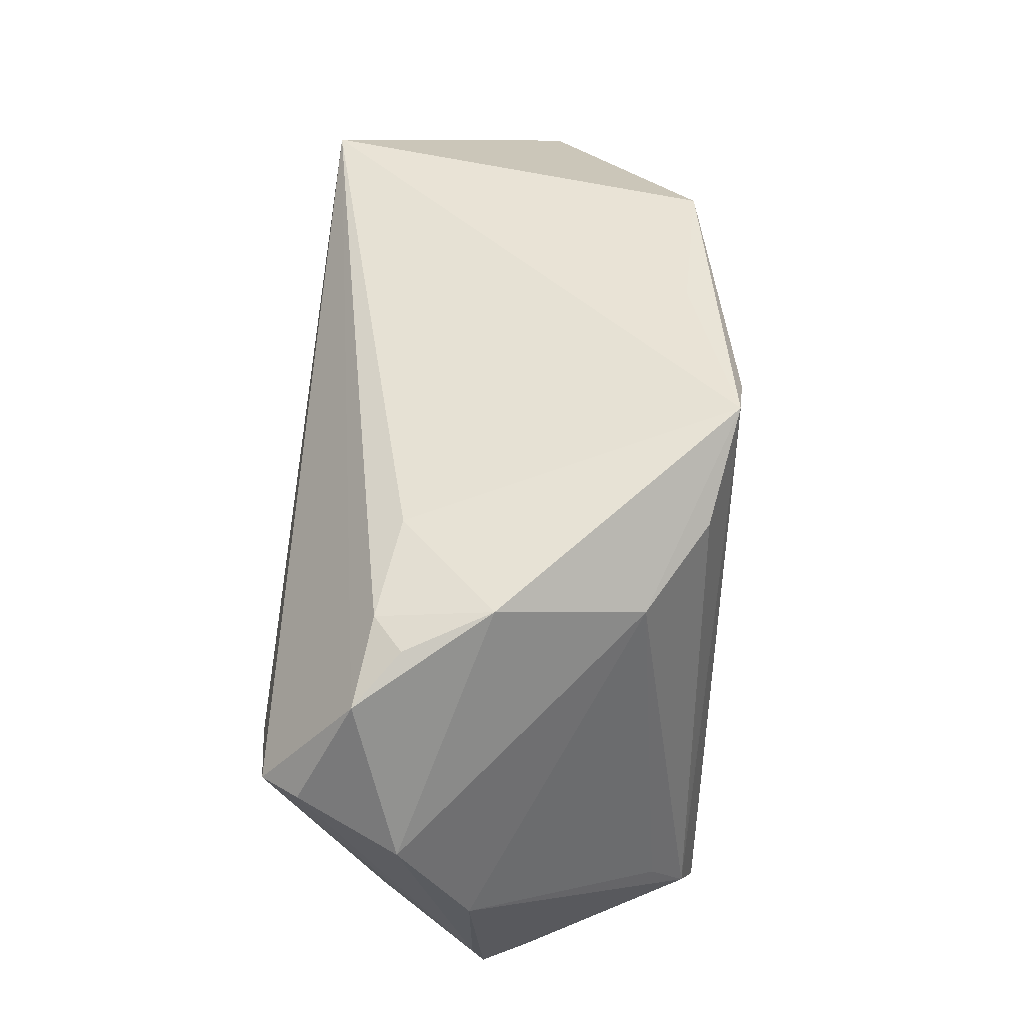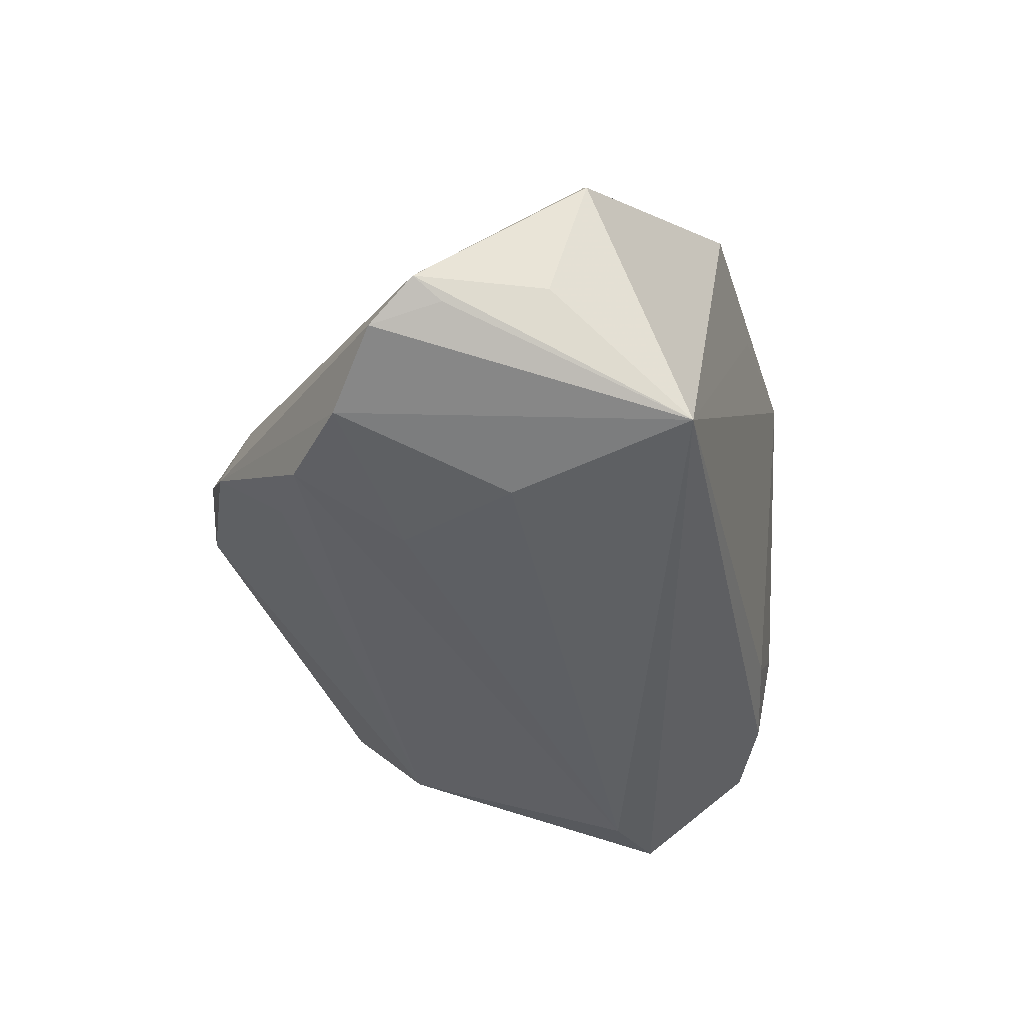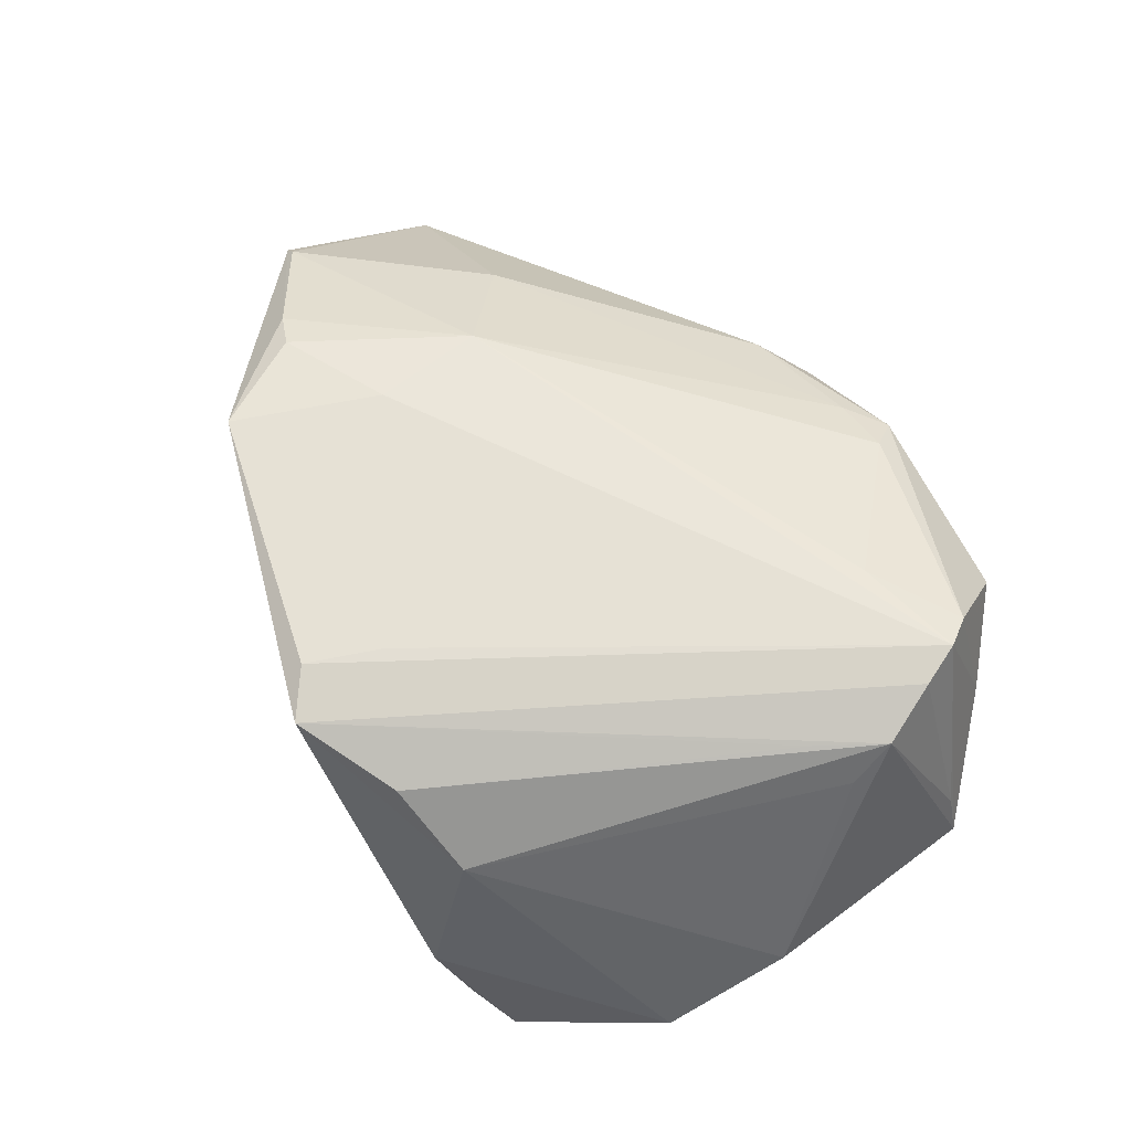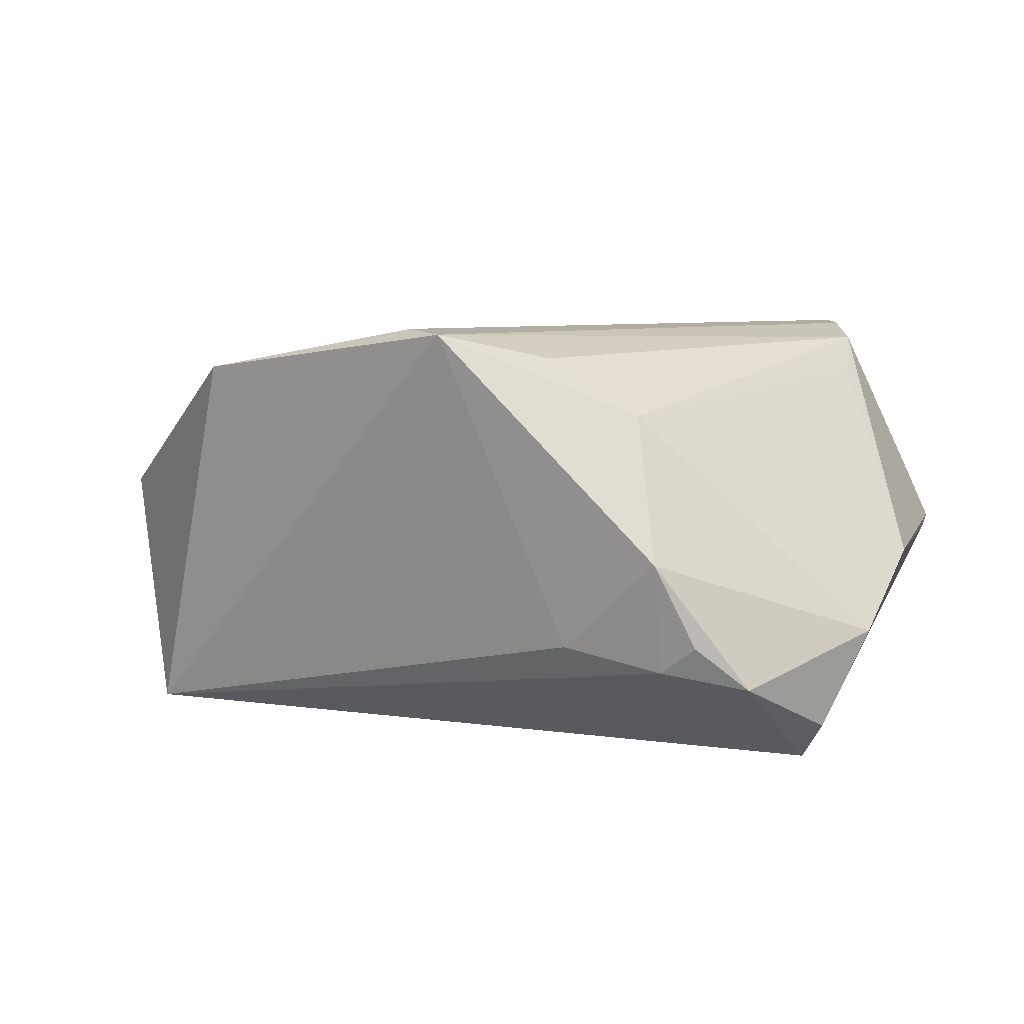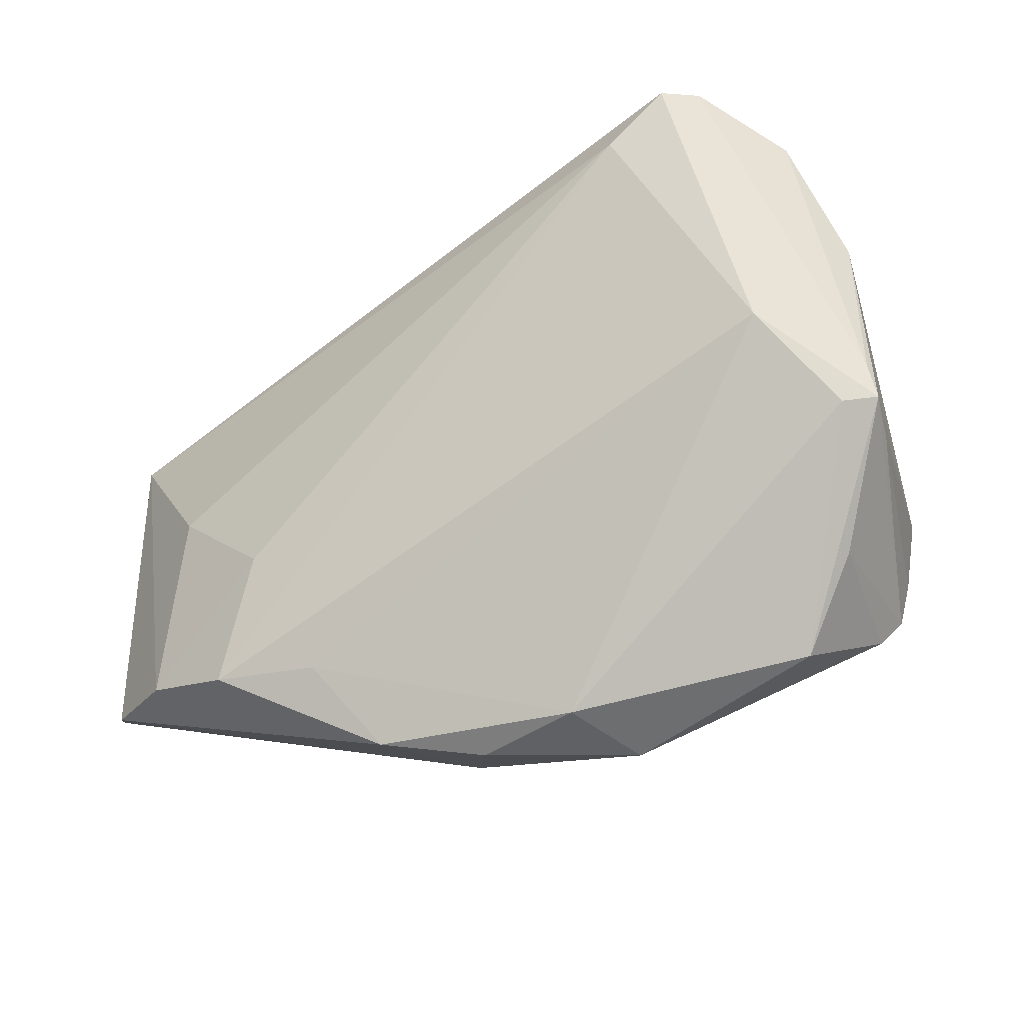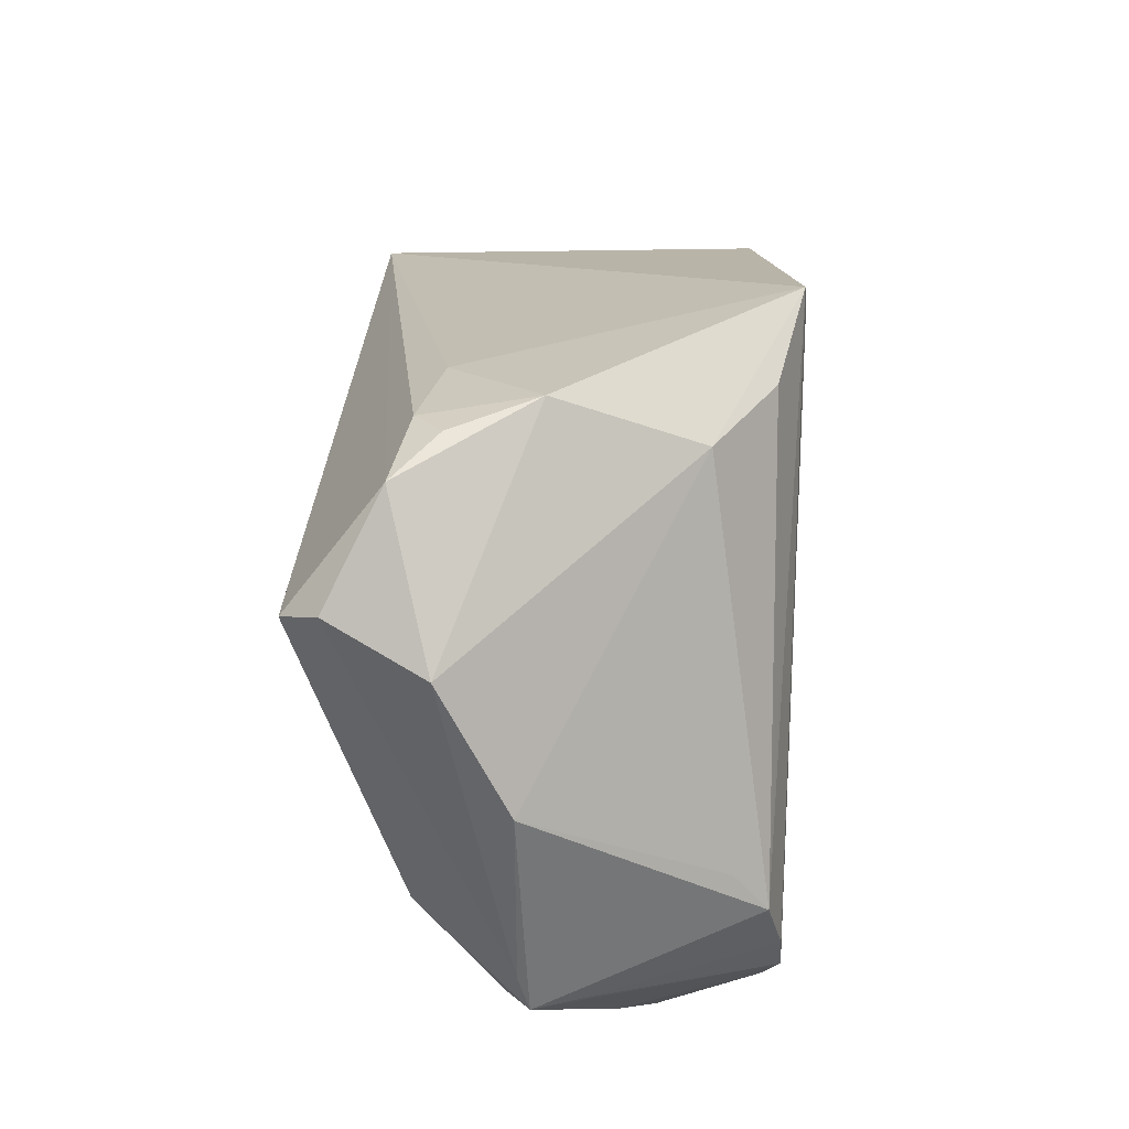
<metadata>
{"format":"obj","ext":"obj","renderer":"f3d","projection":"perspective","resolution":1024,"background":"white","views":[{"elev":65.2,"azim":-86.6,"up":"+Y"},{"elev":-42.4,"azim":86.0,"up":"+Z"},{"elev":73.4,"azim":-125.4,"up":"+Z"},{"elev":7.3,"azim":-161.7,"up":"+Z"},{"elev":-47.6,"azim":-140.1,"up":"+Y"},{"elev":34.2,"azim":-86.7,"up":"+Y"}]}
</metadata>
<code>
v -0.0229 0.02845 0.01418
v 0.002675 -0.0352 -0.001047
v 0.01099 -0.03346 -0.007512
v 0.0131 0.02757 0.01722
v -0.03539 0.03172 -0.01273
v -0.01102 -0.03221 0.01193
v -0.007964 -0.0352 -0.0004355
v -0.03831 -0.007011 0.01732
v -0.005015 -0.03232 0.009331
v -0.03683 -0.02559 0.007332
v 0.02113 0.00776 0.01808
v -0.009321 -0.0352 0.008992
v -0.04388 -0.01707 -0.002641
v 0.04545 -0.01005 -0.01414
v 0.0221 -0.003891 0.01544
v -0.04705 0.005826 -0.001523
v -0.03883 0.02021 -0.02181
v 0.0301 -0.01181 0.005851
v 0.02439 -0.02438 -0.01853
v -0.02662 0.0329 -0.01131
v -0.01613 0.03173 -0.009466
v 0.01431 -0.02598 -0.01478
v 0.001117 0.03029 0.0228
v -0.03033 0.03371 -0.008442
v 0.0433 -0.01713 -0.0158
v -0.003286 0.034 0.02241
v -0.03189 -0.025 0.02065
v 0.04596 0.004326 0.004066
v 0.02785 0.02217 0.01798
v -0.01386 0.02965 0.01997
v -0.03526 -0.01772 0.02223
v -0.04452 -0.0169 0.004161
v 0.03612 0.01081 0.01315
v -0.03362 -0.02198 0.02244
v -0.002251 0.02278 0.02261
v -0.02244 -0.02012 0.02052
v -0.0291 -0.03232 0.0107
v -0.04667 -0.01648 -0.0003843
v 0.04694 0.004437 0.002824
v -0.04048 -0.009155 -0.01149
v -0.0333 -0.004945 0.02084
v -0.04531 0.0187 -0.008332
v 0.04705 -0.01302 -0.01241
v 0.03821 0.01524 -0.02155
v -0.03249 0.01539 -0.0228
v 0.02778 -0.001997 -0.0228
v -0.02648 0.0352 -3.484e-05
v -0.04662 -0.01276 -0.001503
v 0.007383 -0.03105 0.003783
v 0.03406 -0.02035 -0.01887
v 0.01797 -0.01265 -0.02125
v 0.03267 0.01227 0.01556
v 0.04505 0.0005657 -0.01104
v -0.04117 0.02194 -0.01803
v -0.03769 -0.01157 0.02079
f 49 25 43
f 21 26 44
f 44 26 4
f 4 29 44
f 26 29 4
f 16 1 42
f 44 17 5
f 23 29 26
f 45 40 17
f 19 40 45
f 45 51 19
f 46 51 45
f 45 17 44
f 44 46 45
f 17 40 48
f 48 16 42
f 53 43 44
f 44 43 14
f 14 25 44
f 43 25 14
f 19 51 50
f 50 51 46
f 50 46 44
f 44 25 50
f 18 49 43
f 37 7 12
f 41 26 30
f 26 1 30
f 55 26 41
f 41 30 55
f 55 30 1
f 42 1 47
f 47 5 42
f 47 1 26
f 26 21 47
f 44 5 20
f 20 21 44
f 20 47 21
f 29 23 11
f 52 29 11
f 17 48 54
f 54 48 42
f 54 5 17
f 42 5 54
f 40 7 13
f 13 7 37
f 22 40 19
f 22 7 40
f 49 12 2
f 2 12 7
f 28 18 43
f 26 55 31
f 31 23 26
f 34 23 31
f 32 34 31
f 31 55 32
f 1 16 8
f 8 55 1
f 16 55 8
f 5 47 24
f 24 20 5
f 47 20 24
f 35 23 34
f 34 11 35
f 35 11 23
f 52 11 15
f 18 28 15
f 36 6 15
f 15 34 36
f 15 11 34
f 38 48 40
f 40 13 38
f 16 48 38
f 32 55 38
f 38 55 16
f 38 34 32
f 38 10 34
f 37 10 38
f 38 13 37
f 3 22 19
f 7 22 3
f 3 2 7
f 19 50 3
f 3 50 25
f 25 49 3
f 49 2 3
f 43 53 39
f 39 28 43
f 39 53 44
f 44 29 39
f 12 6 27
f 37 12 27
f 36 34 27
f 27 6 36
f 27 10 37
f 34 10 27
f 52 15 33
f 33 15 28
f 33 29 52
f 33 39 29
f 28 39 33
f 9 15 6
f 9 12 49
f 9 6 12
f 49 18 9
f 18 15 9

</code>
